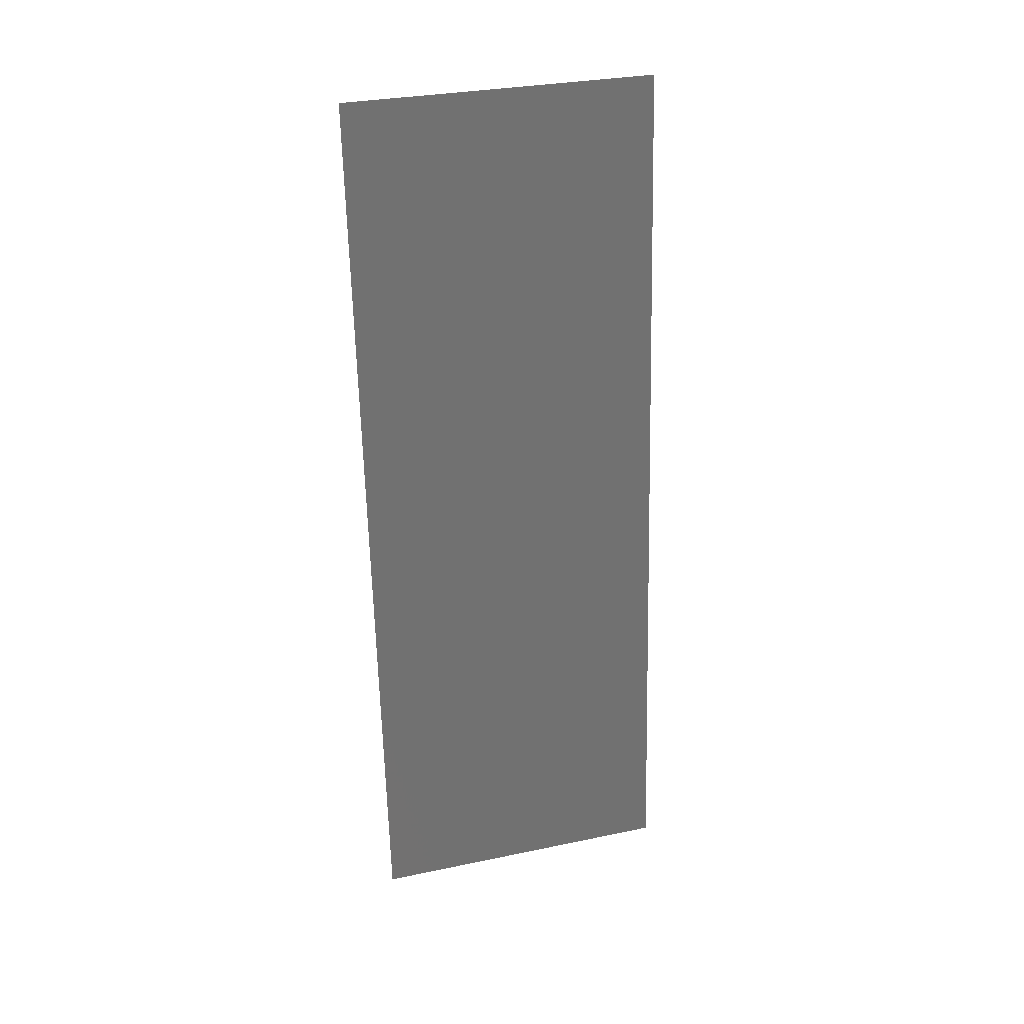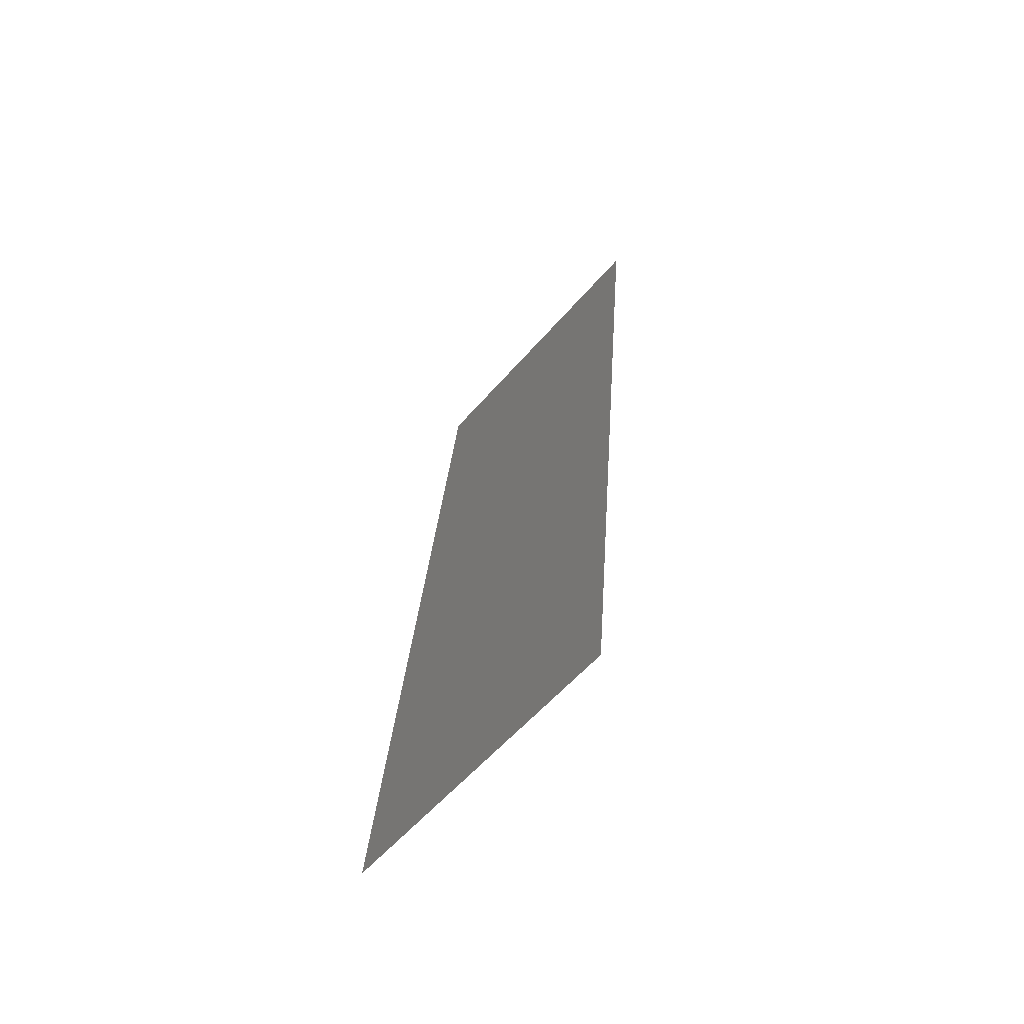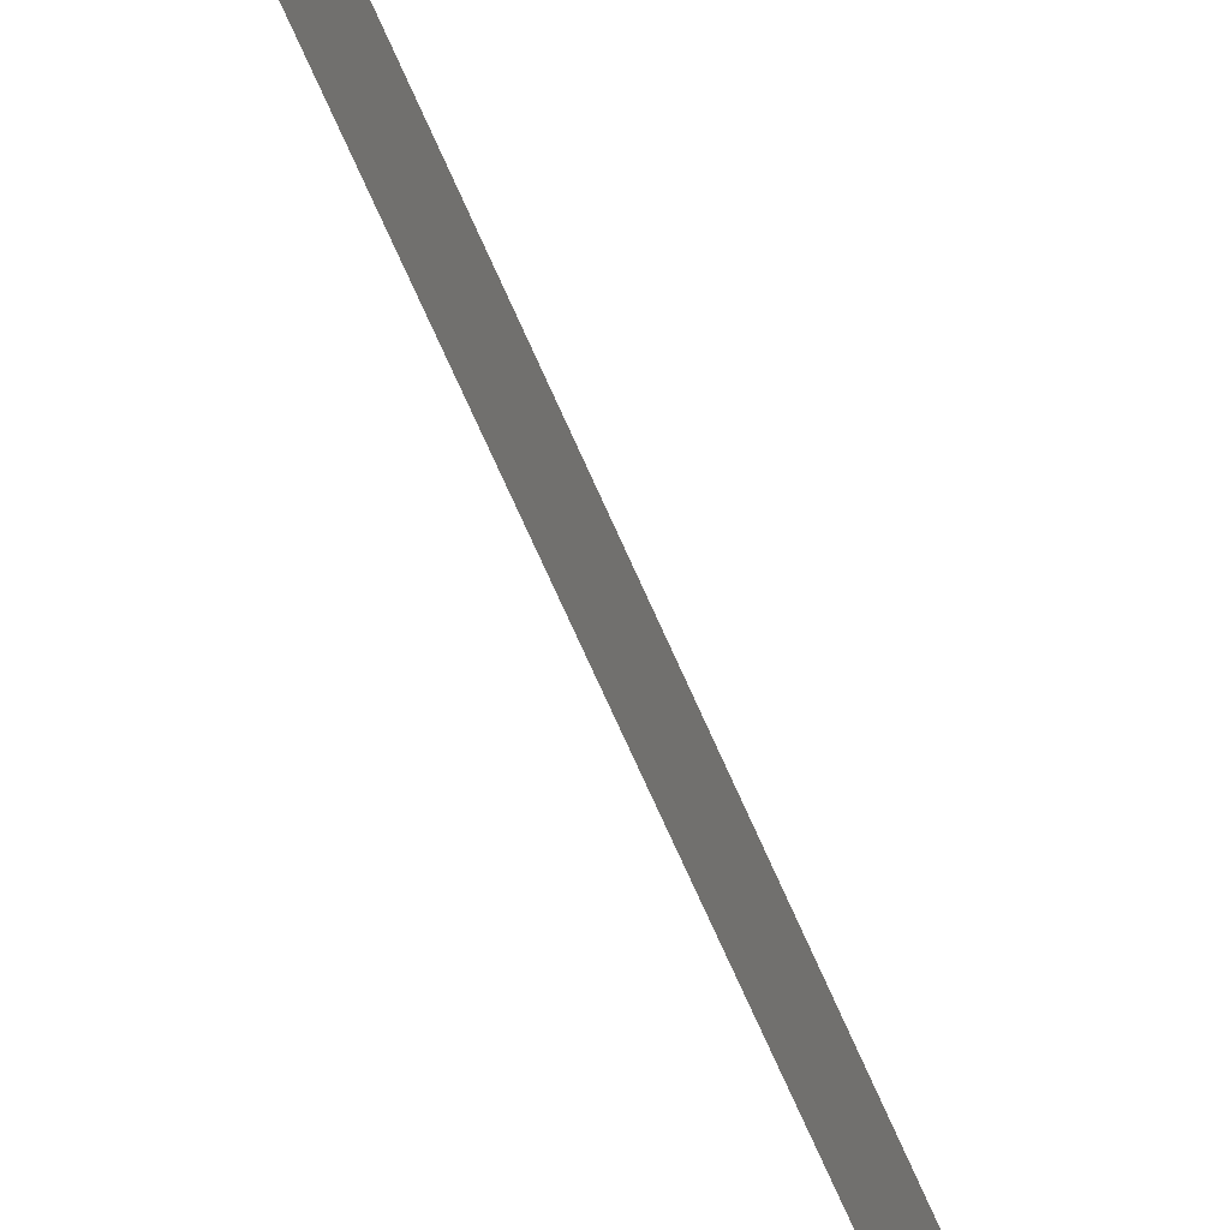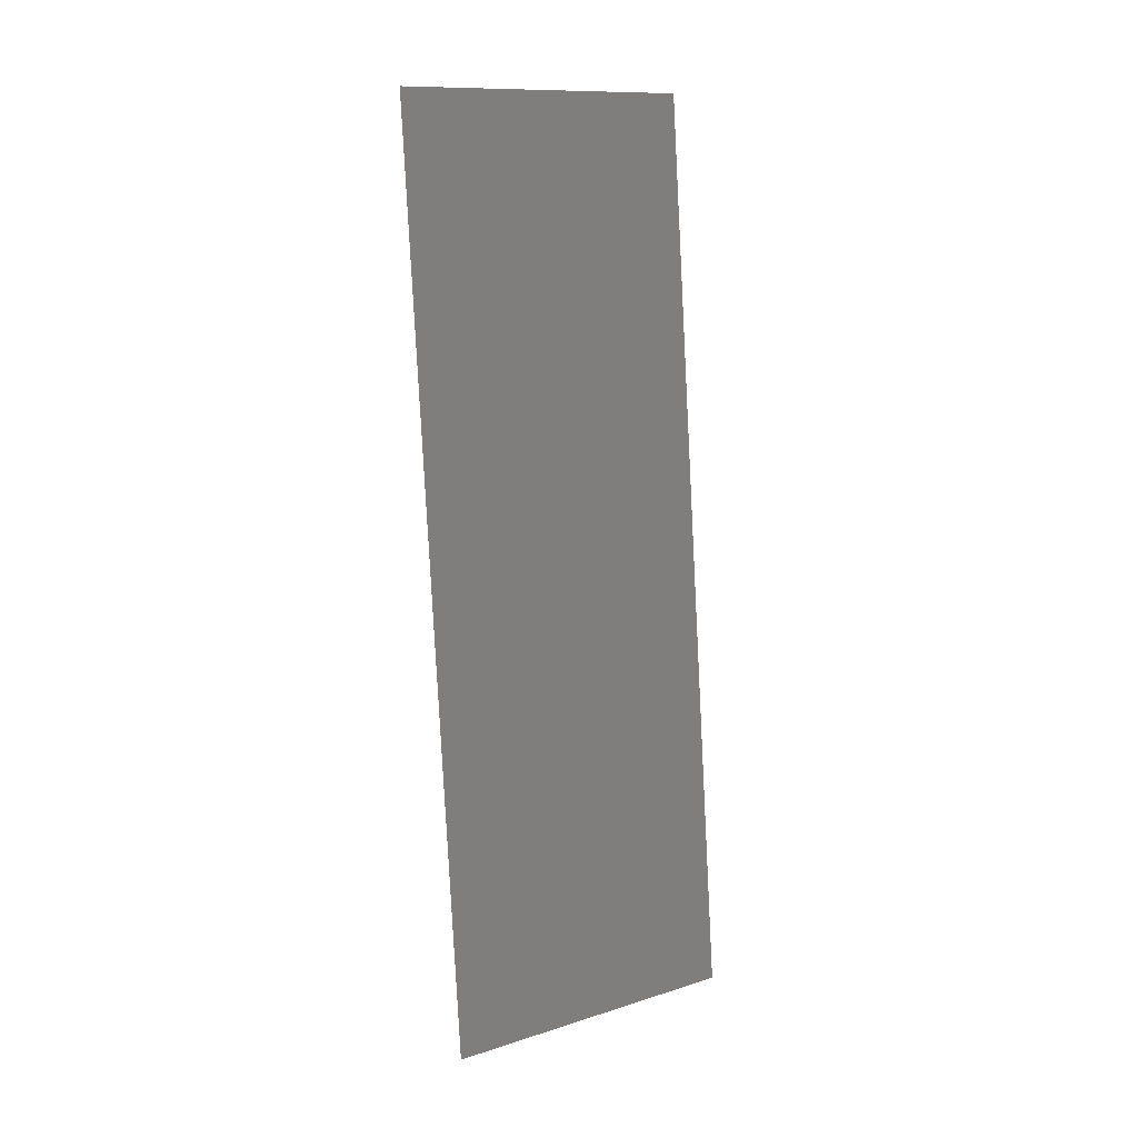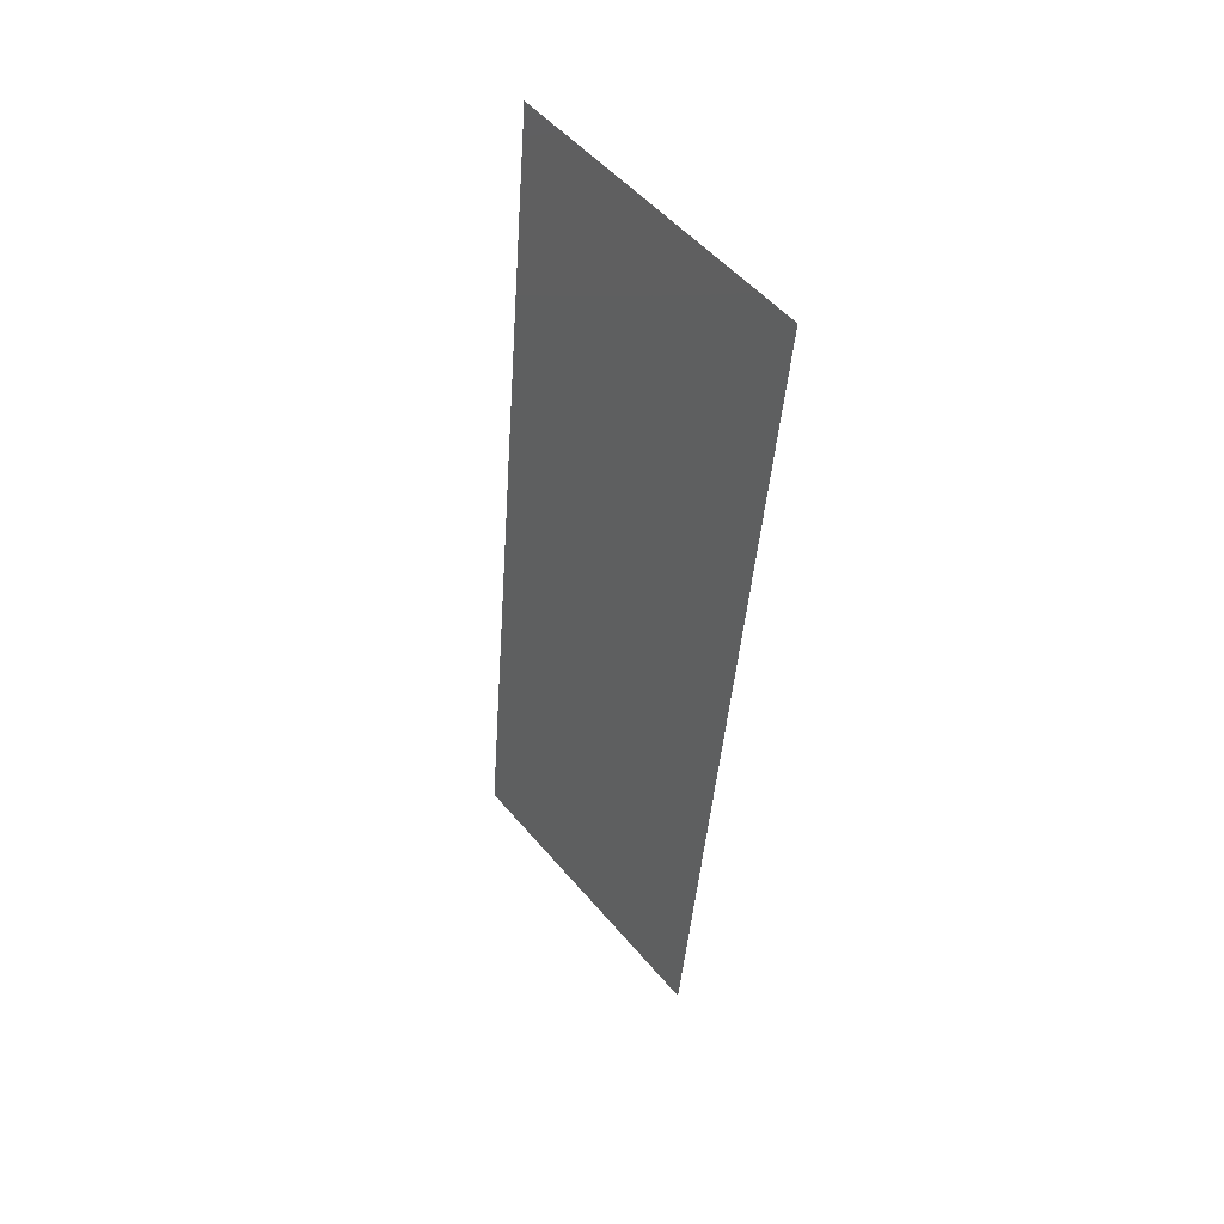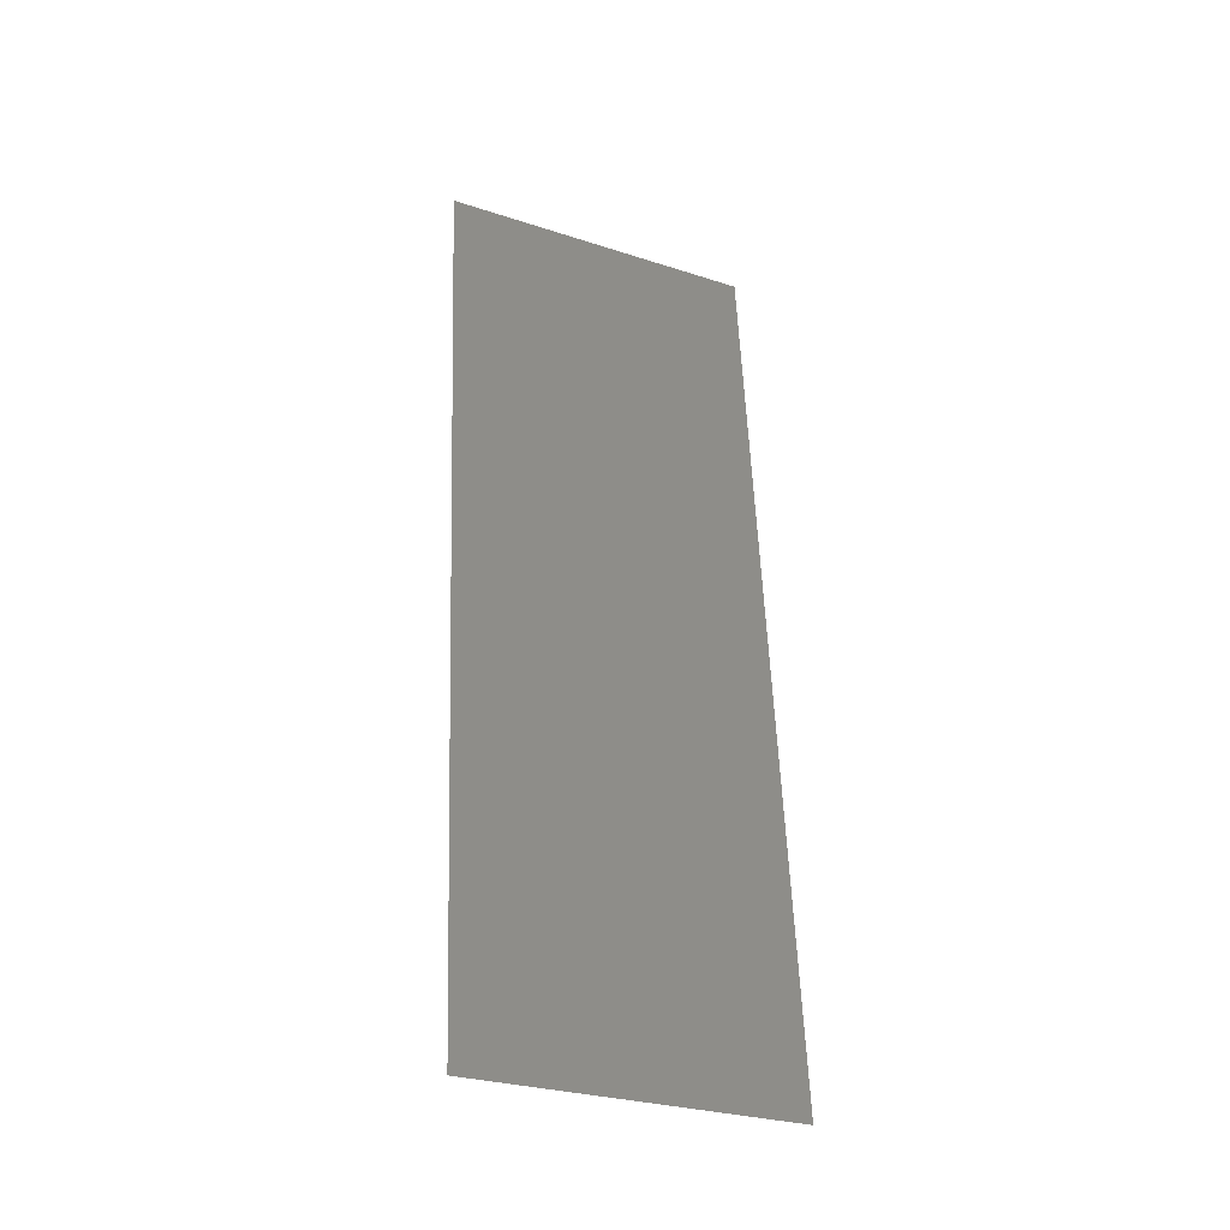
<metadata>
{"format":"stl","ext":"stl","renderer":"f3d","projection":"perspective","resolution":1024,"background":"white","views":[{"elev":31.0,"azim":-106.6,"up":"+Y"},{"elev":-58.0,"azim":-40.4,"up":"+Y"},{"elev":-77.2,"azim":19.4,"up":"+Z"},{"elev":12.0,"azim":-126.6,"up":"+Y"},{"elev":51.9,"azim":-38.8,"up":"+Y"},{"elev":-29.2,"azim":-115.6,"up":"+Y"}]}
</metadata>
<code>
# stl→obj: 20 verts, 24 faces
v 0.01203 0.04581 0.02
v 0.01228 0.04867 0.00831
v 0.01304 0.05727 0.02
v 0.008 0 0
v 0.008757 0.008594 0.00831
v 0.008 0 0.01
v 0.01304 0.05727 0.01
v 0.01304 0.05727 0
v 0.009008 0.01145 0
v 0.01203 0.04581 0
v 0.01002 0.02291 0.02
v 0.01052 0.02863 0.009986
v 0.01102 0.03436 0.02
v 0.01002 0.02291 0
v 0.009554 0.01766 0.009716
v 0.01149 0.03961 0.009716
v 0.01102 0.03436 0
v 0.009008 0.01145 0.02
v 0.008479 0.005438 0.015
v 0.008 0 0.02
f 1 2 3
f 4 5 6
f 7 2 8
f 9 5 4
f 8 2 10
f 11 12 13
f 14 15 9
f 10 16 17
f 12 16 13
f 12 15 14
f 11 15 12
f 17 16 12
f 13 16 1
f 17 12 14
f 18 15 11
f 18 19 5
f 16 2 1
f 18 5 15
f 20 19 18
f 15 5 9
f 10 2 16
f 6 19 20
f 5 19 6
f 3 2 7

</code>
